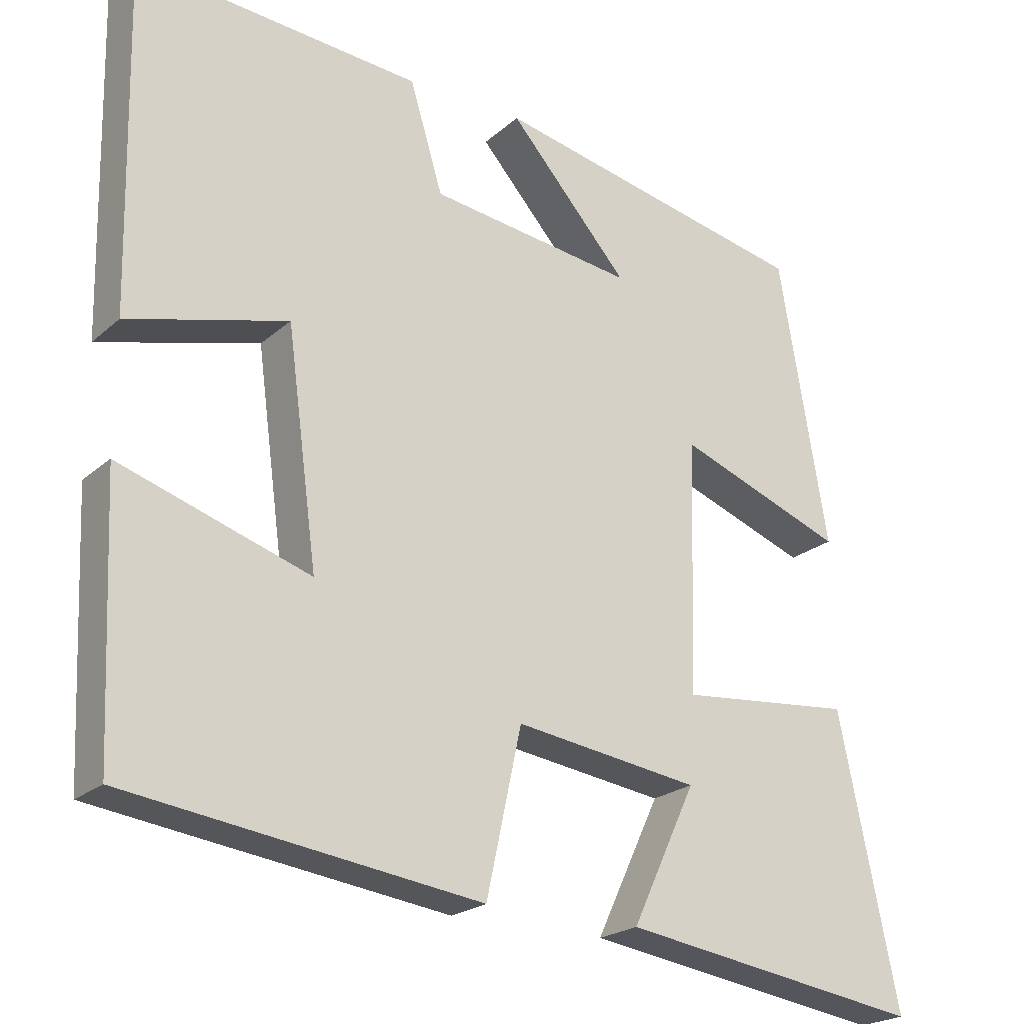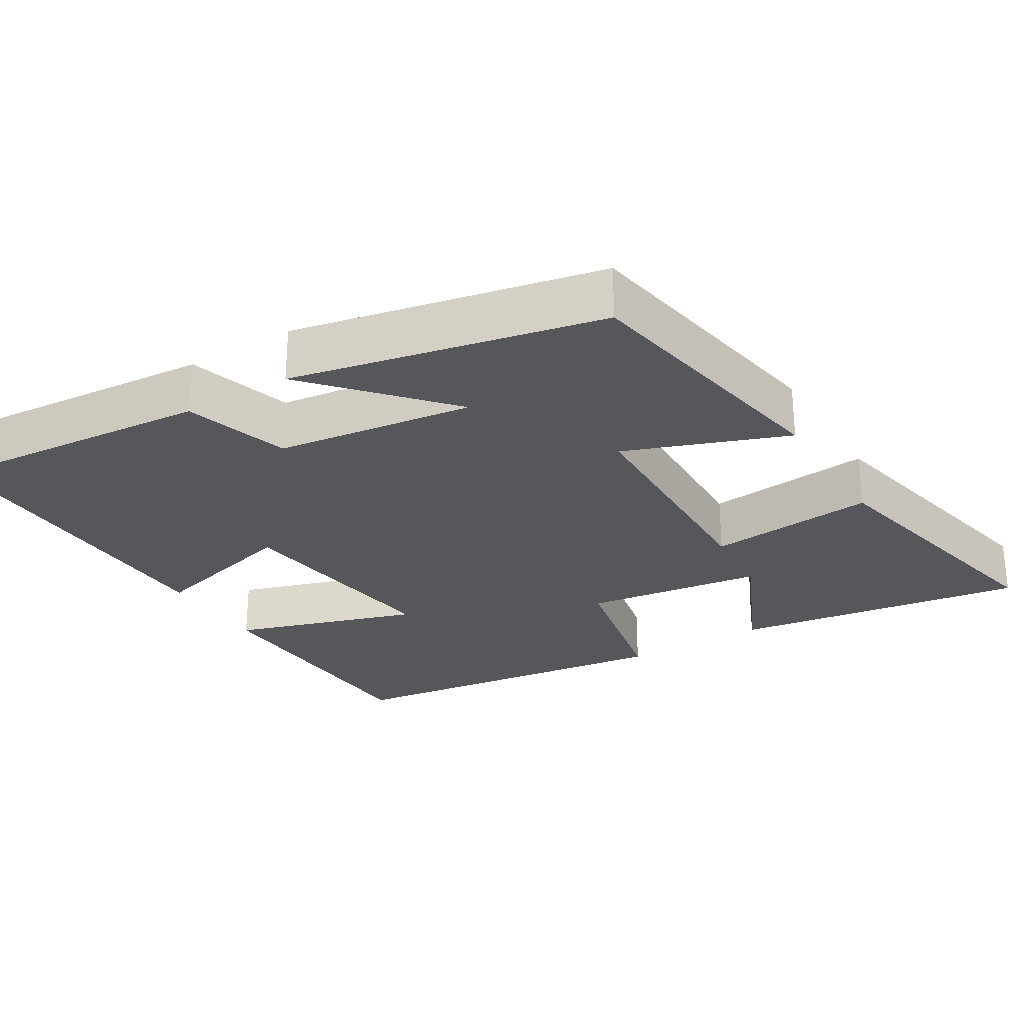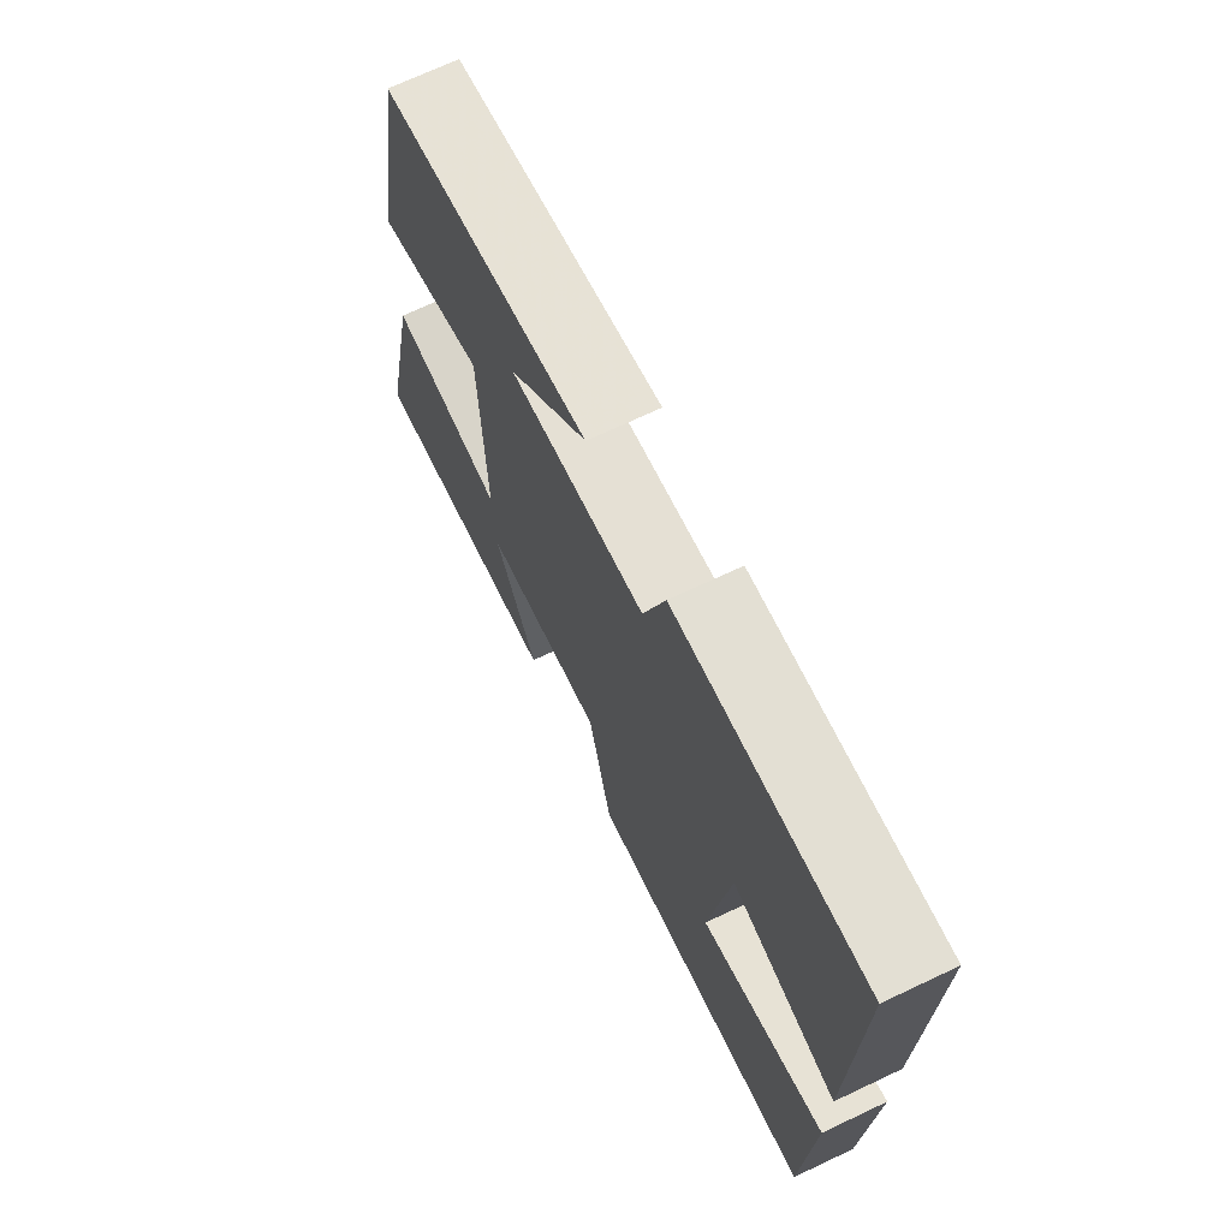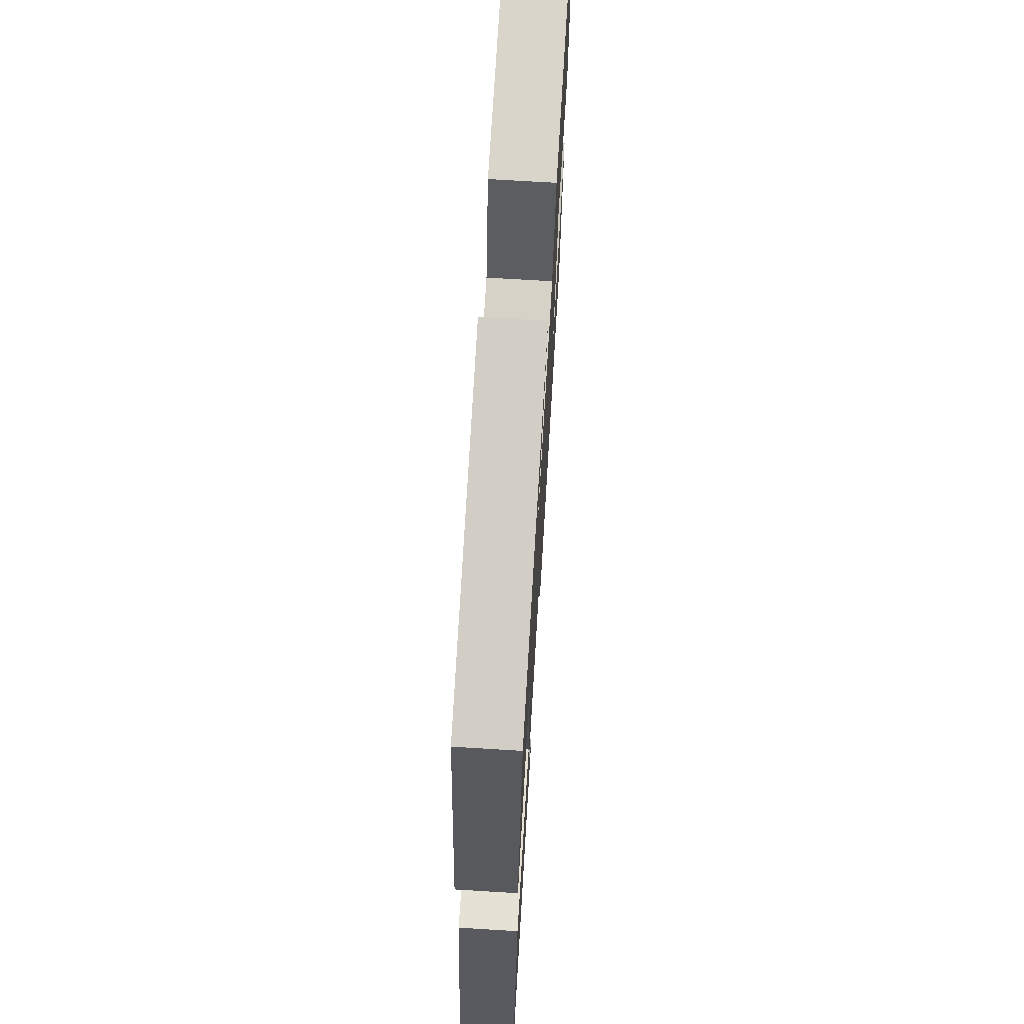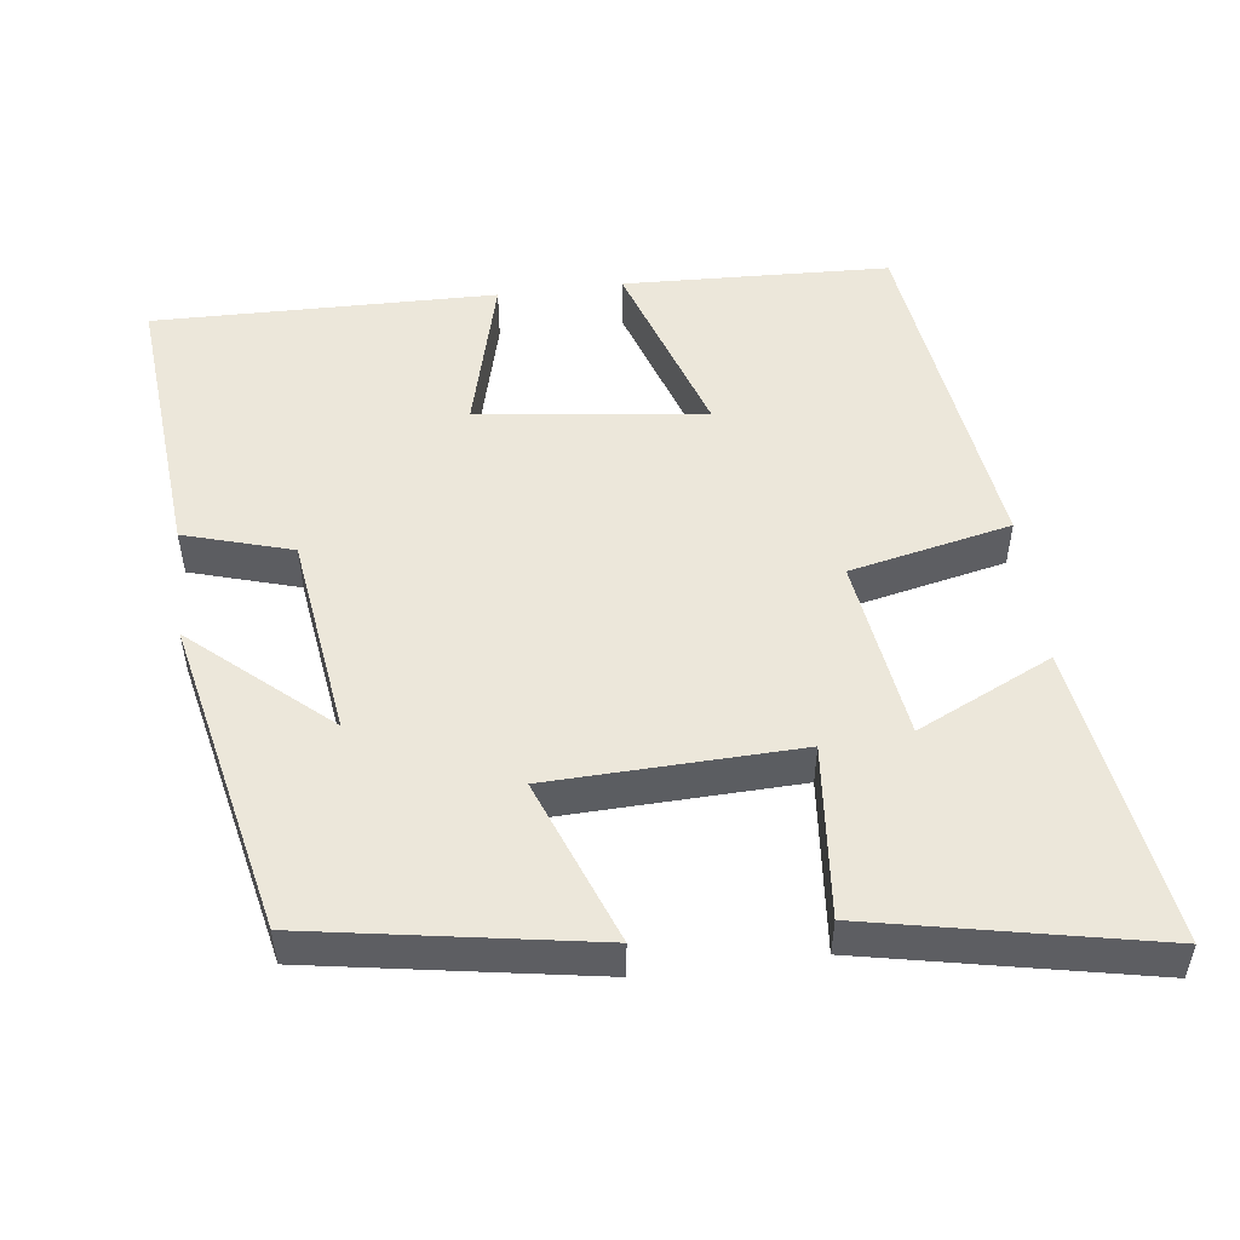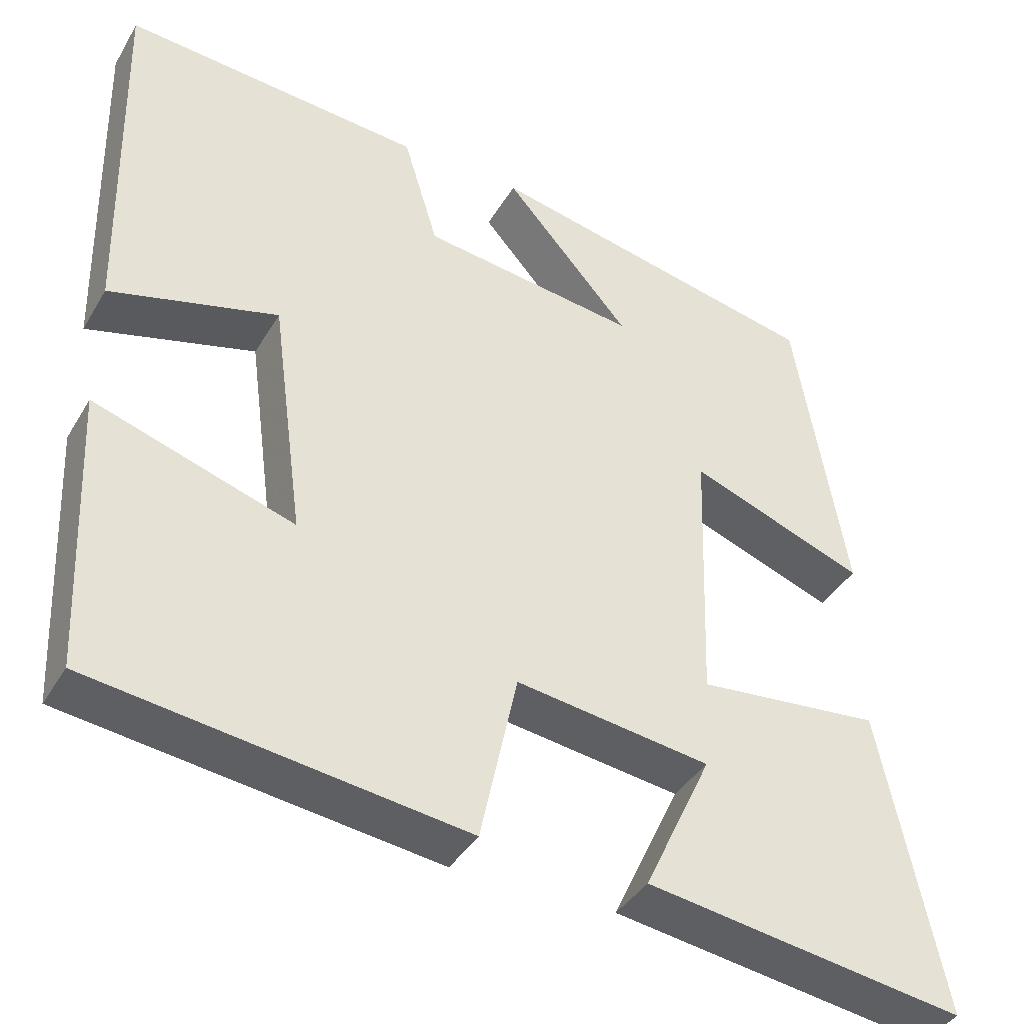
<metadata>
{"format":"obj","ext":"obj","renderer":"f3d","projection":"perspective","resolution":1024,"background":"white","views":[{"elev":-21.9,"azim":-34.1,"up":"+Z"},{"elev":-27.2,"azim":31.4,"up":"+Y"},{"elev":70.5,"azim":-115.3,"up":"+Z"},{"elev":69.9,"azim":93.5,"up":"+Z"},{"elev":51.0,"azim":82.7,"up":"+Y"},{"elev":-39.3,"azim":-27.7,"up":"+Z"}]}
</metadata>
<code>
v -0.509 0.07 0.531
v -0.136 0.07 0.5
v -0.093 0.07 0.358
v 0.175 0.07 0.322
v 0.018 0.07 0.5
v 0.436 0.07 0.411
v 0.5 0.07 0.038
v 0.282 0.07 0.12
v 0.272 0.07 -0.208
v 0.5 0.07 -0.186
v 0.578 0.07 -0.56
v 0.181 0.07 -0.5
v 0.265 0.07 -0.321
v 0.023 0.07 -0.287
v -0.023 0.07 -0.5
v -0.485 0.07 -0.438
v -0.5 0.07 -0.086
v -0.251 0.07 -0.167
v -0.291 0.07 0.133
v -0.5 0.07 0.078
v -0.509 0 0.531
v -0.136 0 0.5
v -0.093 0 0.358
v 0.175 0 0.322
v 0.018 0 0.5
v 0.436 0 0.411
v 0.5 0 0.038
v 0.282 0 0.12
v 0.272 0 -0.208
v 0.5 0 -0.186
v 0.578 0 -0.56
v 0.181 0 -0.5
v 0.265 0 -0.321
v 0.023 0 -0.287
v -0.023 0 -0.5
v -0.485 0 -0.438
v -0.5 0 -0.086
v -0.251 0 -0.167
v -0.291 0 0.133
v -0.5 0 0.078
f 1 2 3
f 20 1 3
f 19 20 3
f 18 19 3 4
f 16 17 18
f 15 16 18
f 14 15 18
f 13 14 18 4
f 10 11 12 13
f 9 10 13
f 8 9 13 4
f 7 8 4
f 4 5 6 7
f 23 22 21
f 23 21 40
f 23 40 39
f 24 23 39 38
f 38 37 36
f 38 36 35
f 38 35 34
f 24 38 34 33
f 33 32 31 30
f 33 30 29
f 24 33 29 28
f 24 28 27
f 27 26 25 24
f 1 21 22 2
f 2 22 23 3
f 3 23 24 4
f 4 24 25 5
f 5 25 26 6
f 6 26 27 7
f 7 27 28 8
f 8 28 29 9
f 9 29 30 10
f 10 30 31 11
f 11 31 32 12
f 12 32 33 13
f 13 33 34 14
f 14 34 35 15
f 15 35 36 16
f 16 36 37 17
f 17 37 38 18
f 18 38 39 19
f 19 39 40 20
f 20 40 21 1

</code>
